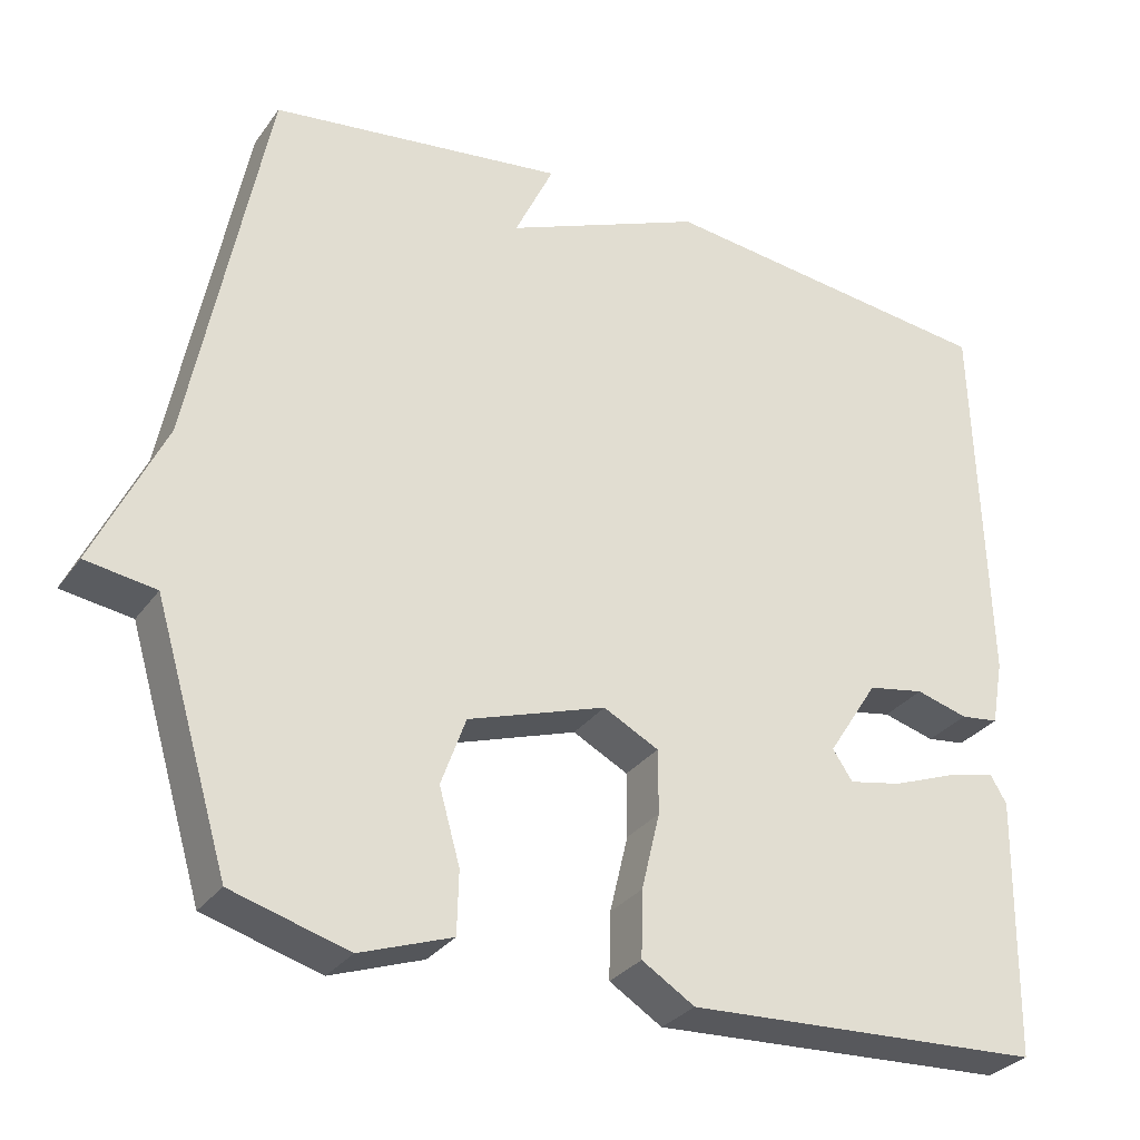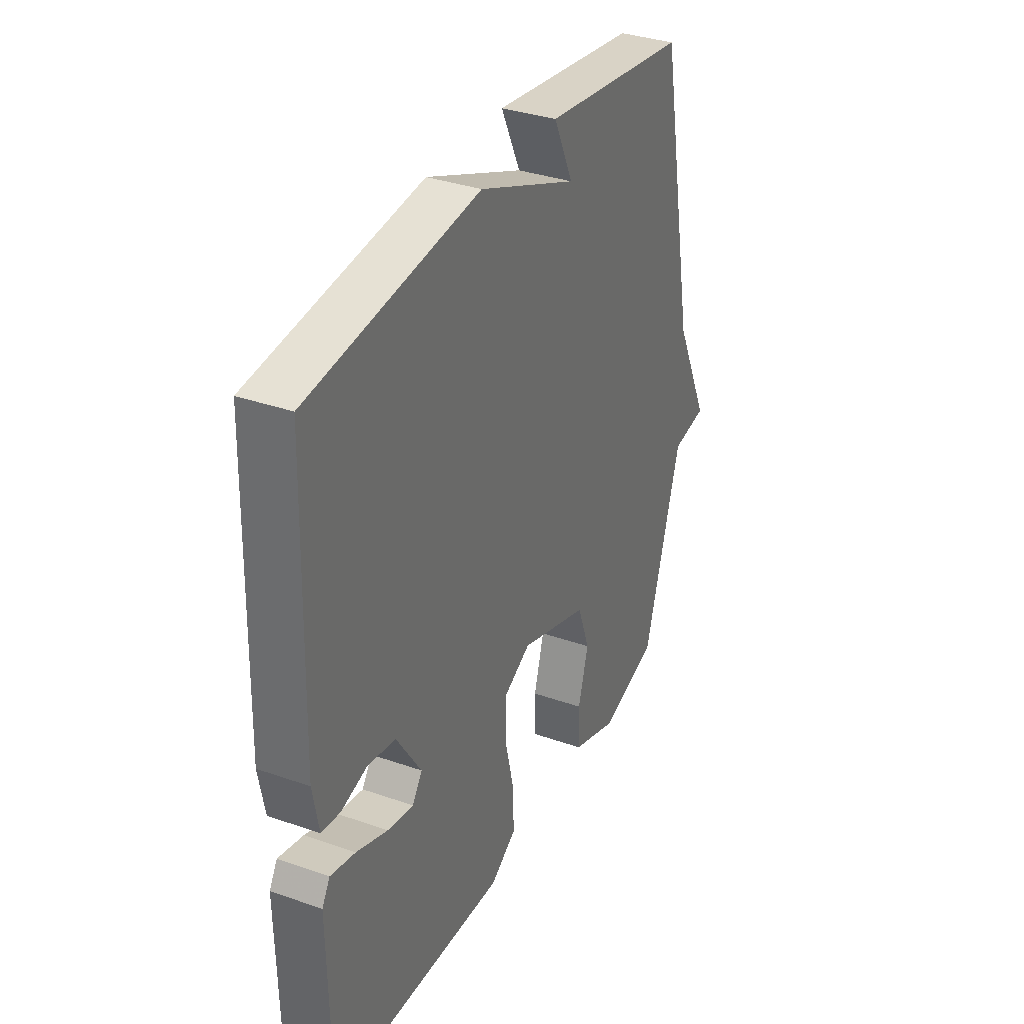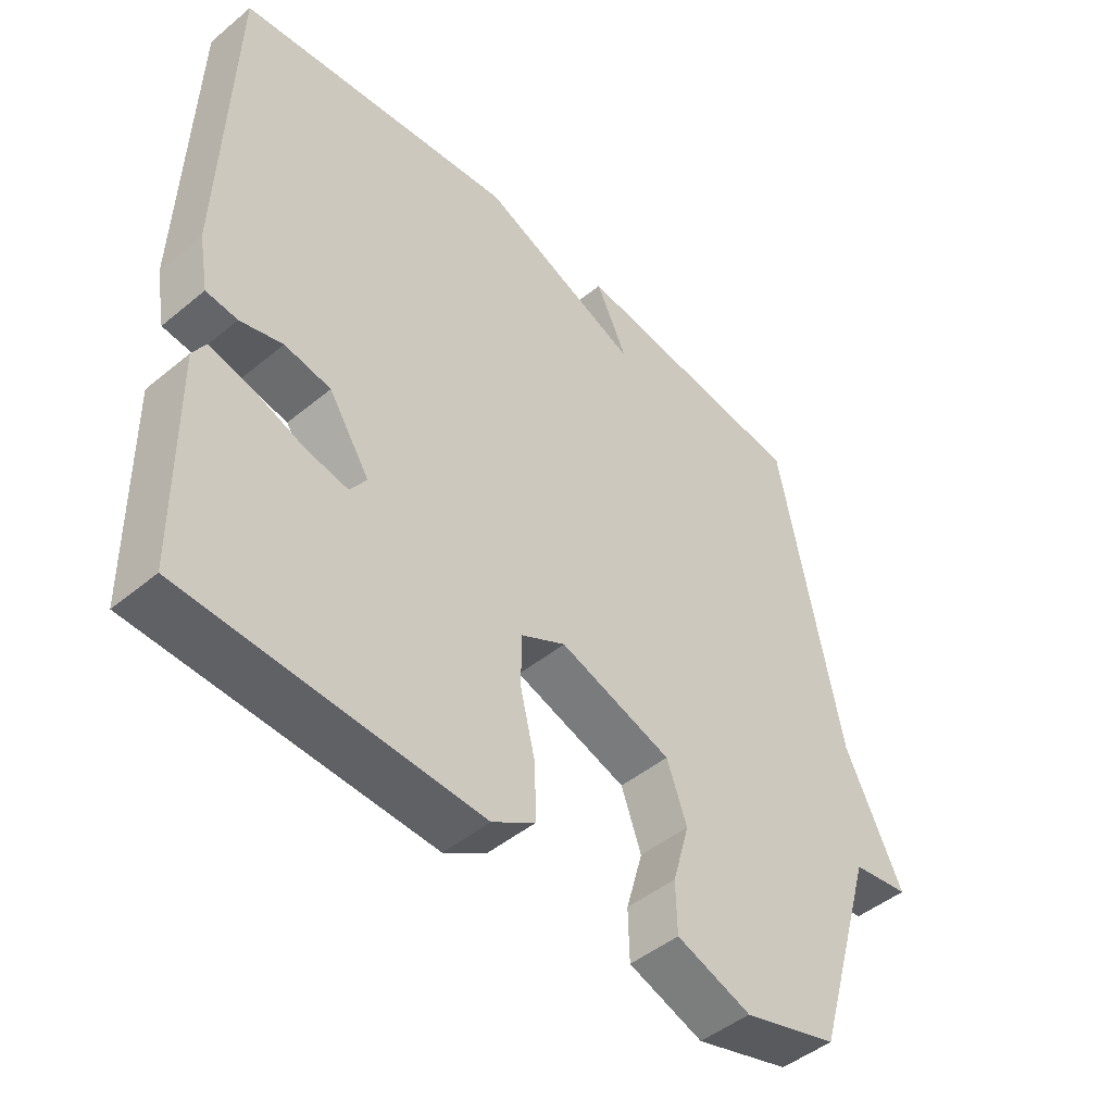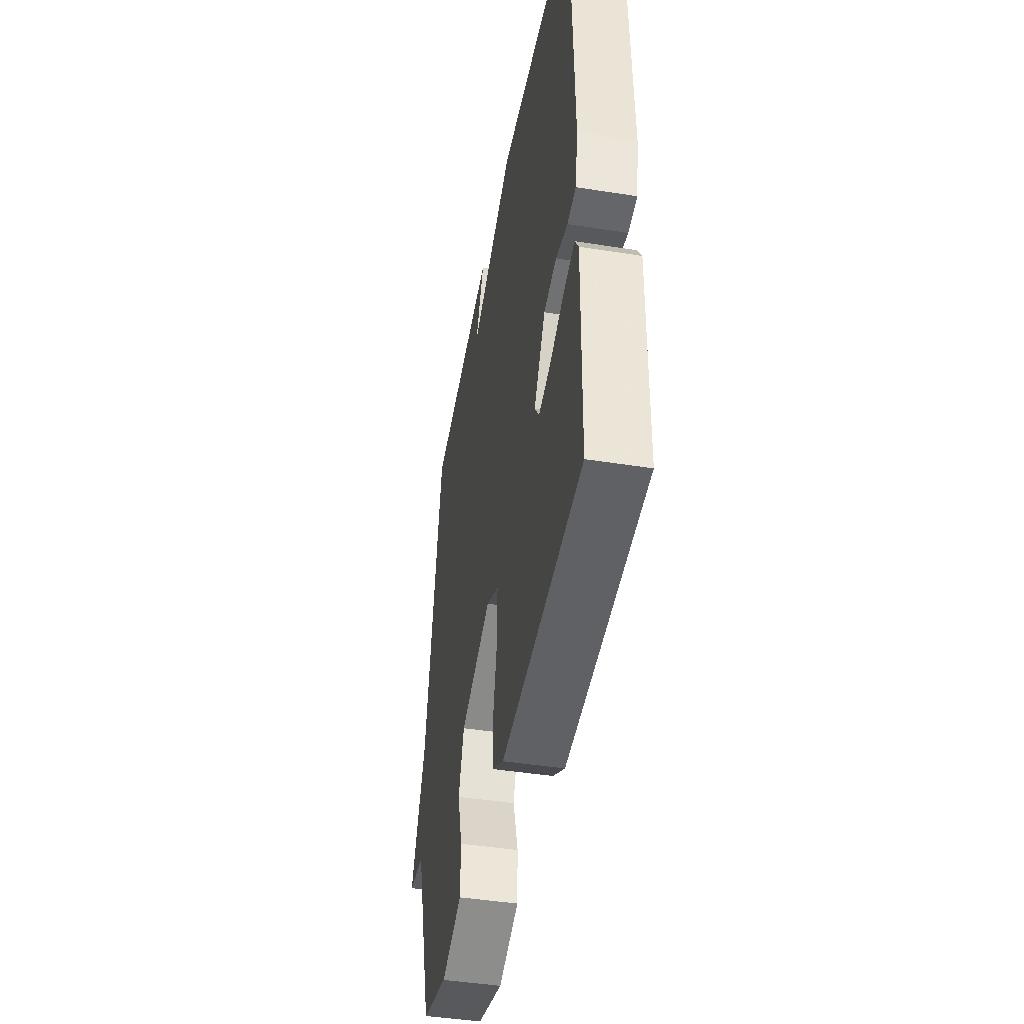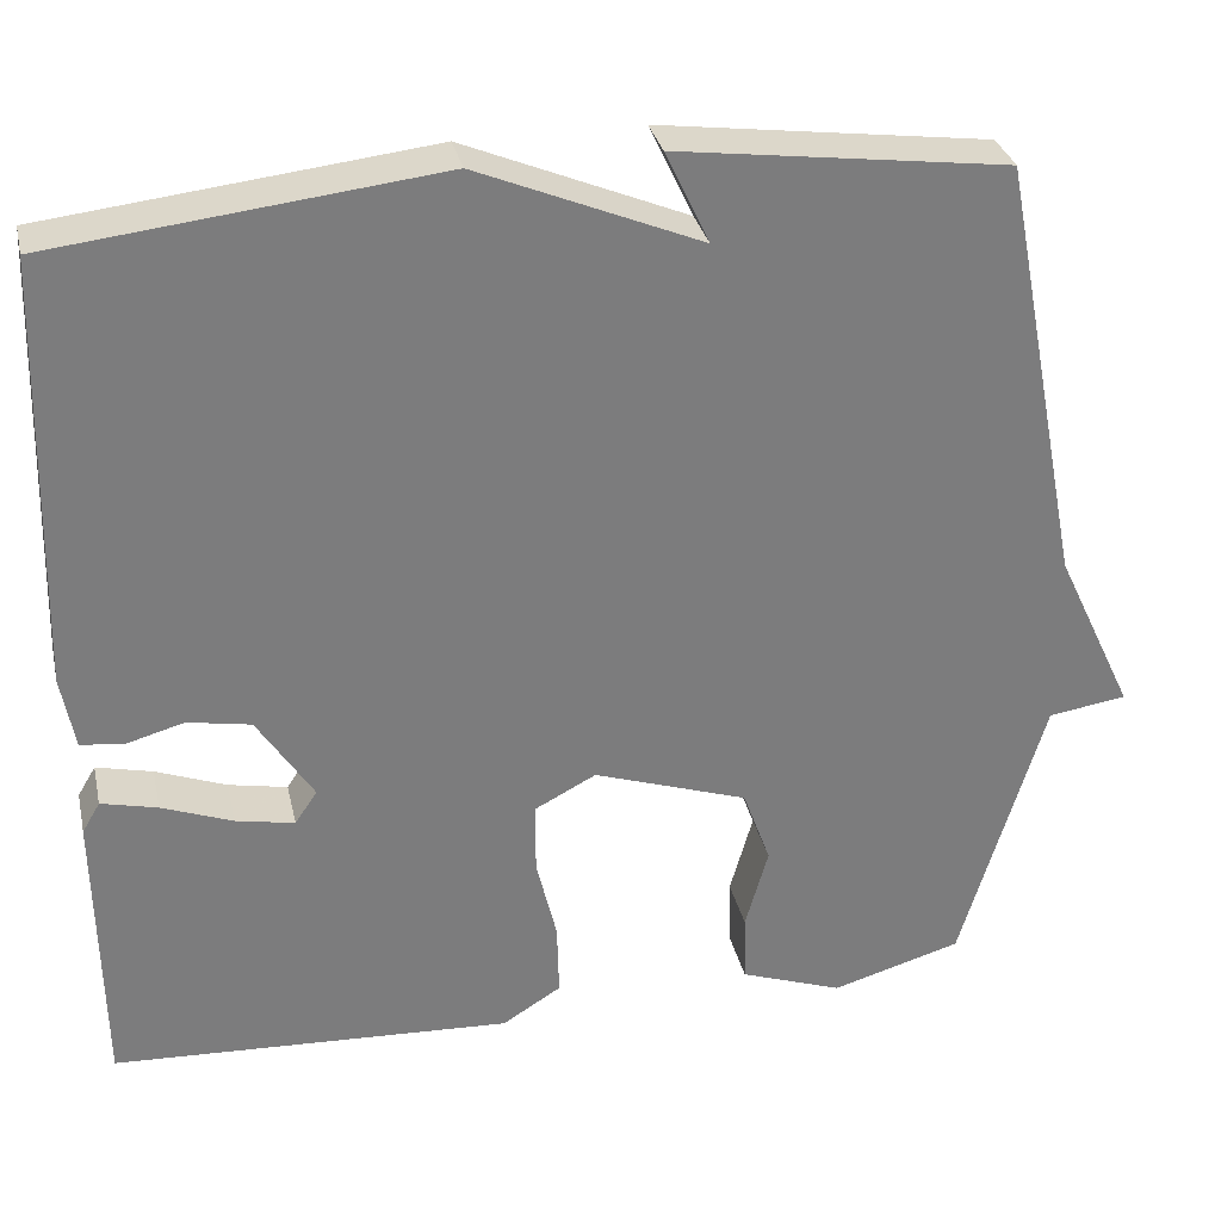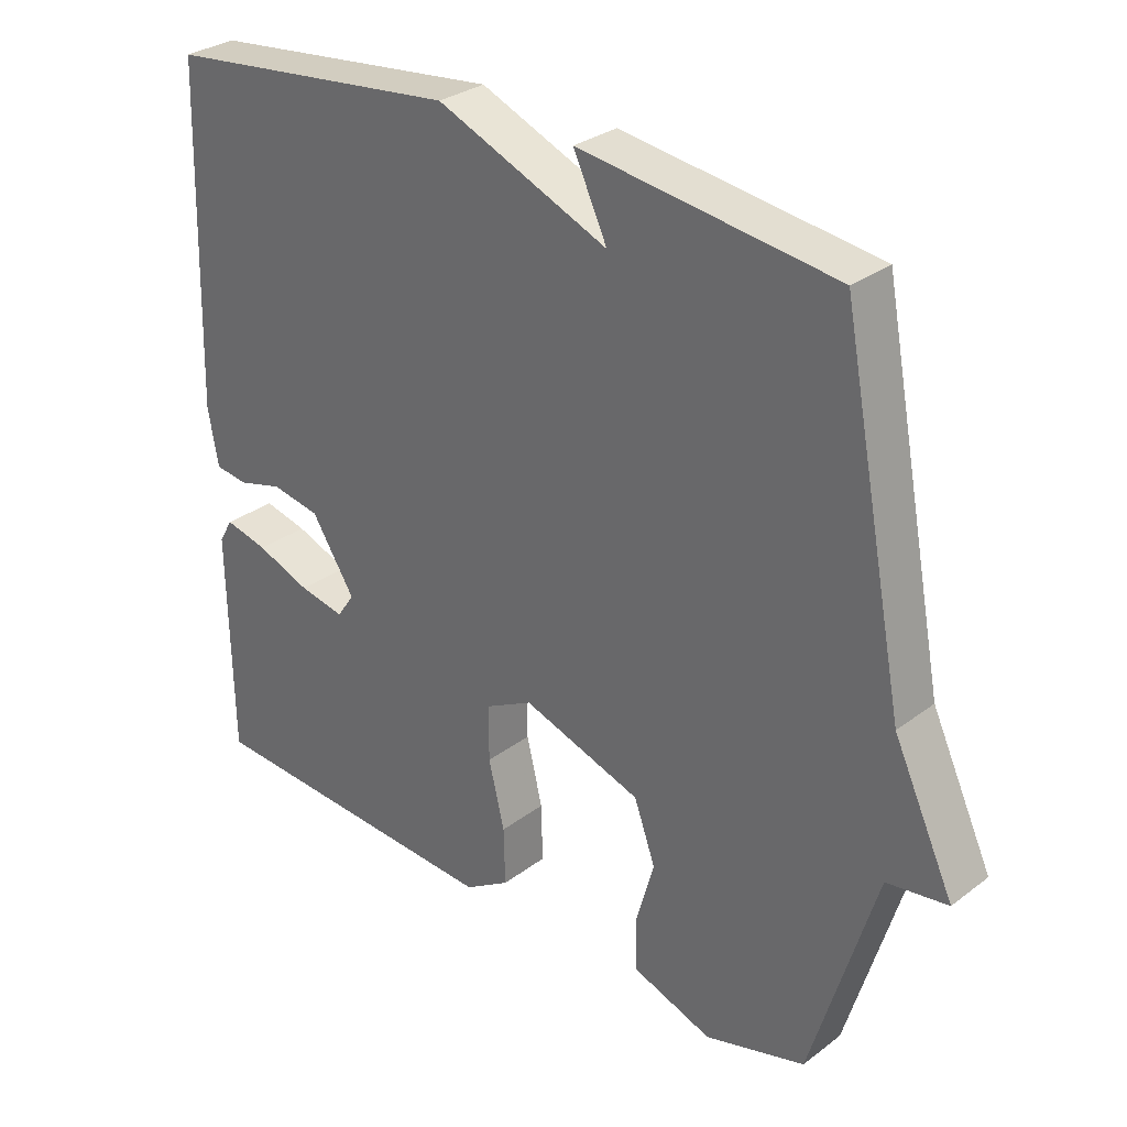
<metadata>
{"format":"obj","ext":"obj","renderer":"f3d","projection":"perspective","resolution":1024,"background":"white","views":[{"elev":-30.4,"azim":150.8,"up":"+Z"},{"elev":34.6,"azim":-64.8,"up":"+Z"},{"elev":-46.9,"azim":-46.9,"up":"+Z"},{"elev":-44.8,"azim":-100.4,"up":"+Z"},{"elev":31.5,"azim":-12.6,"up":"+Z"},{"elev":30.2,"azim":42.6,"up":"+Z"}]}
</metadata>
<code>
v -0.5 0.07 -0.5
v -0.505 0.07 -0.176
v -0.485 0.07 -0.142
v -0.422 0.07 -0.157
v -0.343 0.07 -0.187
v -0.277 0.07 -0.2
v -0.252 0.07 -0.163
v -0.315 0.07 -0.065
v -0.386 0.07 -0.052
v -0.451 0.07 -0.07
v -0.499 0.07 -0.064
v -0.514 0.07 0.018
v -0.5 0.07 0.5
v -0.07 0.07 0.549
v 0.179 0.07 0.445
v 0.13 0.07 0.549
v 0.5 0.07 0.5
v 0.594 0.07 0.015
v 0.682 0.07 -0.172
v 0.594 0.07 -0.185
v 0.5 0.07 -0.5
v 0.354 0.07 -0.542
v 0.239 0.07 -0.501
v 0.237 0.07 -0.423
v 0.263 0.07 -0.331
v 0.232 0.07 -0.245
v 0.059 0.07 -0.187
v -0.01 0.07 -0.223
v -0.01 0.07 -0.303
v 0.013 0.07 -0.399
v 0.015 0.07 -0.482
v -0.051 0.07 -0.523
v -0.5 0 -0.5
v -0.505 0 -0.176
v -0.485 0 -0.142
v -0.422 0 -0.157
v -0.343 0 -0.187
v -0.277 0 -0.2
v -0.252 0 -0.163
v -0.315 0 -0.065
v -0.386 0 -0.052
v -0.451 0 -0.07
v -0.499 0 -0.064
v -0.514 0 0.018
v -0.5 0 0.5
v -0.07 0 0.549
v 0.179 0 0.445
v 0.13 0 0.549
v 0.5 0 0.5
v 0.594 0 0.015
v 0.682 0 -0.172
v 0.594 0 -0.185
v 0.5 0 -0.5
v 0.354 0 -0.542
v 0.239 0 -0.501
v 0.237 0 -0.423
v 0.263 0 -0.331
v 0.232 0 -0.245
v 0.059 0 -0.187
v -0.01 0 -0.223
v -0.01 0 -0.303
v 0.013 0 -0.399
v 0.015 0 -0.482
v -0.051 0 -0.523
f 1 2 3
f 32 1 3
f 31 32 3
f 30 31 3
f 29 30 3
f 23 24 25
f 22 23 25
f 21 22 25
f 20 21 25
f 20 25 26
f 18 19 20
f 17 18 20
f 16 17 20
f 15 16 20
f 15 20 26 27
f 13 14 15
f 12 13 15
f 11 12 15
f 10 11 15
f 9 10 15
f 8 9 15
f 15 27 28
f 8 15 28
f 7 8 28
f 3 4 5
f 29 3 5
f 29 5 6
f 6 7 28 29
f 35 34 33
f 35 33 64
f 35 64 63
f 35 63 62
f 35 62 61
f 57 56 55
f 57 55 54
f 57 54 53
f 57 53 52
f 58 57 52
f 52 51 50
f 52 50 49
f 52 49 48
f 52 48 47
f 59 58 52 47
f 47 46 45
f 47 45 44
f 47 44 43
f 47 43 42
f 47 42 41
f 47 41 40
f 60 59 47
f 60 47 40
f 60 40 39
f 37 36 35
f 37 35 61
f 38 37 61
f 61 60 39 38
f 1 33 34 2
f 2 34 35 3
f 3 35 36 4
f 4 36 37 5
f 5 37 38 6
f 6 38 39 7
f 7 39 40 8
f 8 40 41 9
f 9 41 42 10
f 10 42 43 11
f 11 43 44 12
f 12 44 45 13
f 13 45 46 14
f 14 46 47 15
f 15 47 48 16
f 16 48 49 17
f 17 49 50 18
f 18 50 51 19
f 19 51 52 20
f 20 52 53 21
f 21 53 54 22
f 22 54 55 23
f 23 55 56 24
f 24 56 57 25
f 25 57 58 26
f 26 58 59 27
f 27 59 60 28
f 28 60 61 29
f 29 61 62 30
f 30 62 63 31
f 31 63 64 32
f 32 64 33 1

</code>
